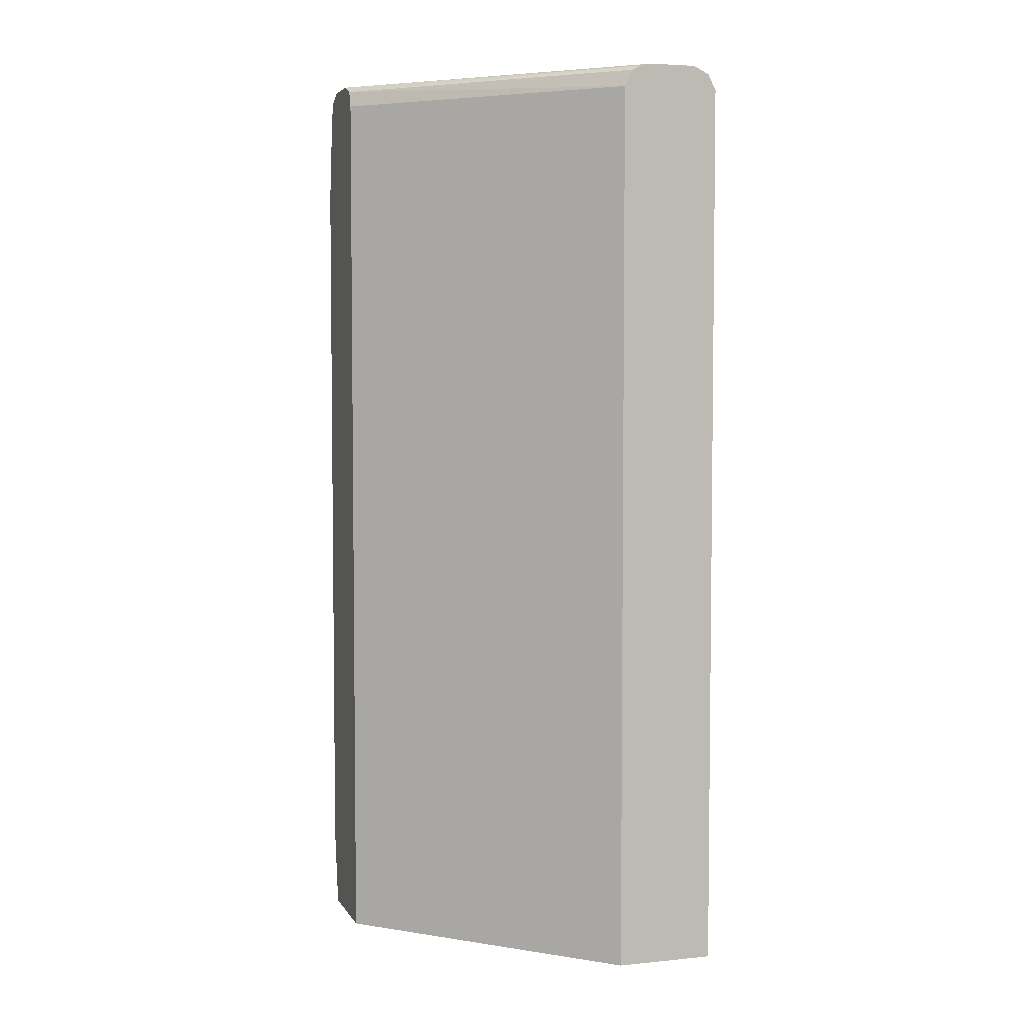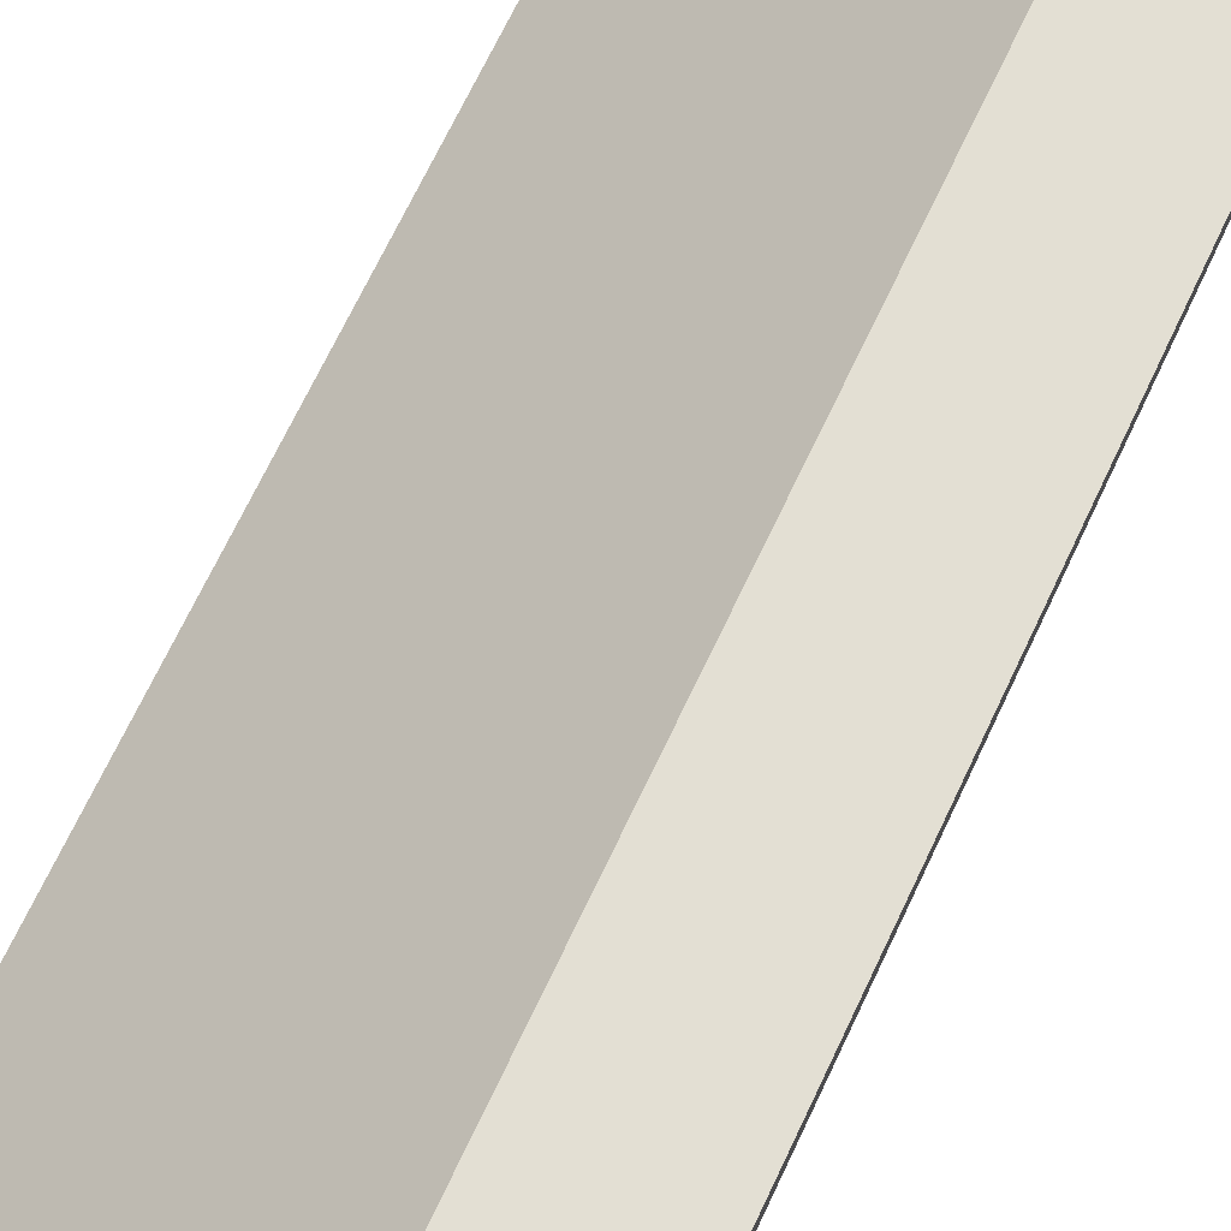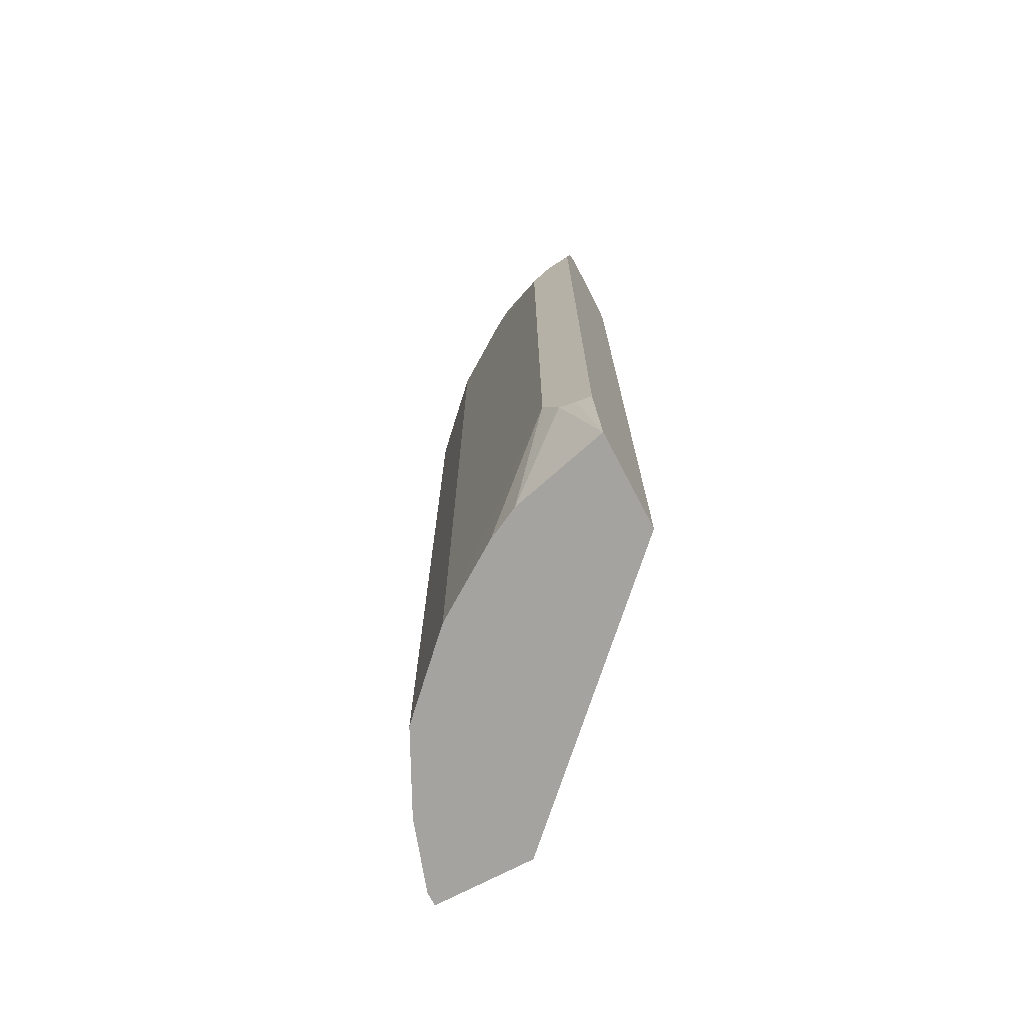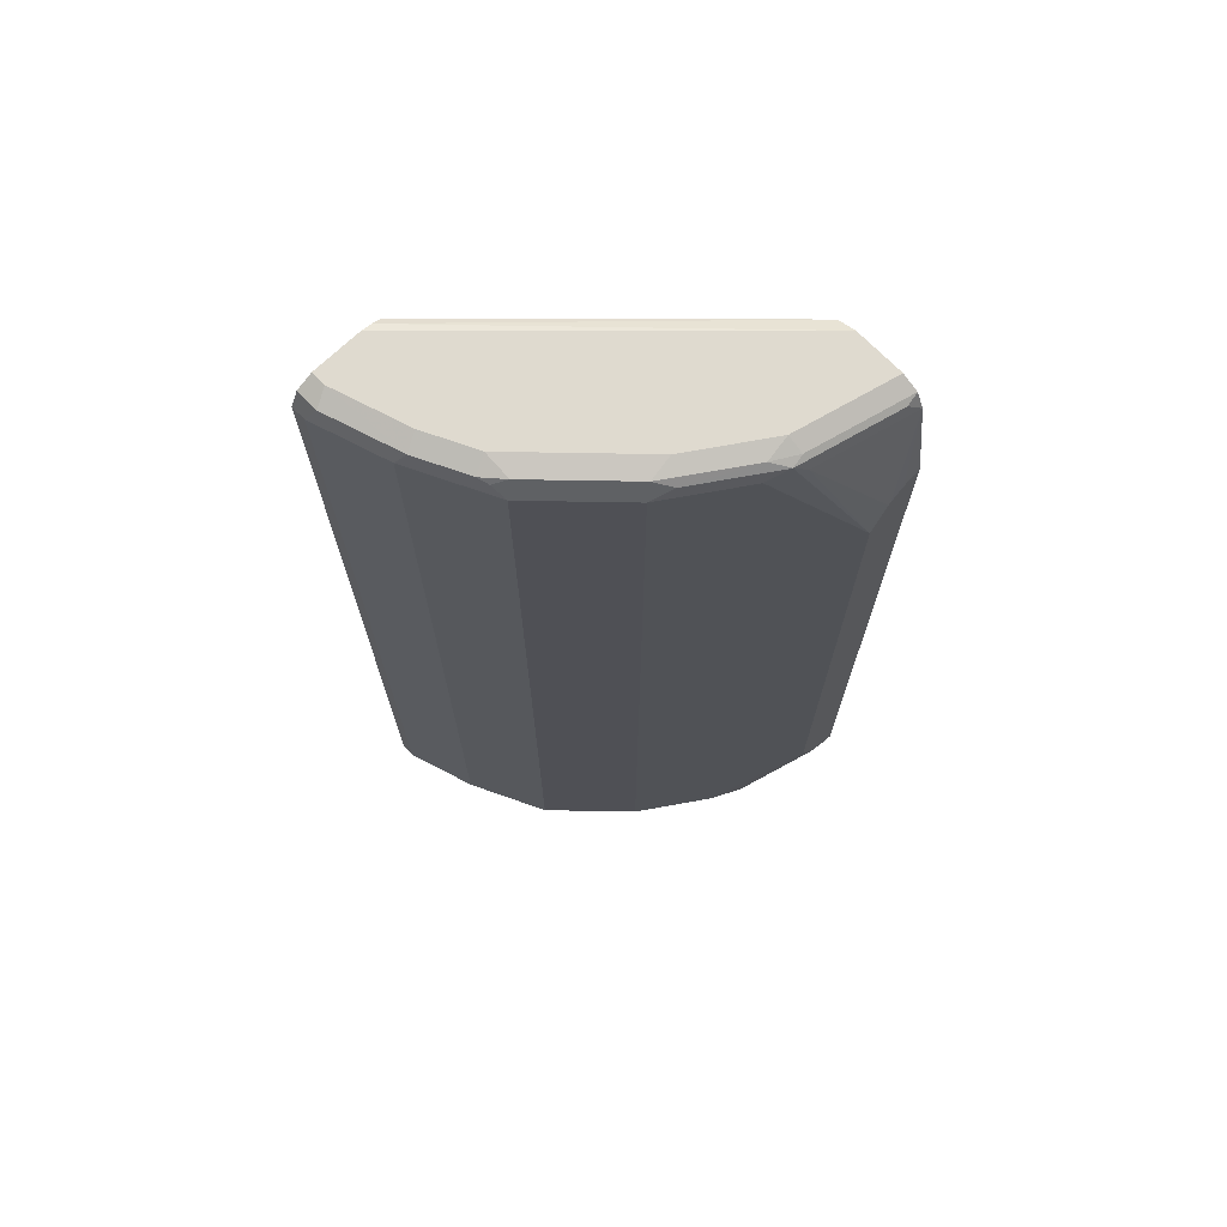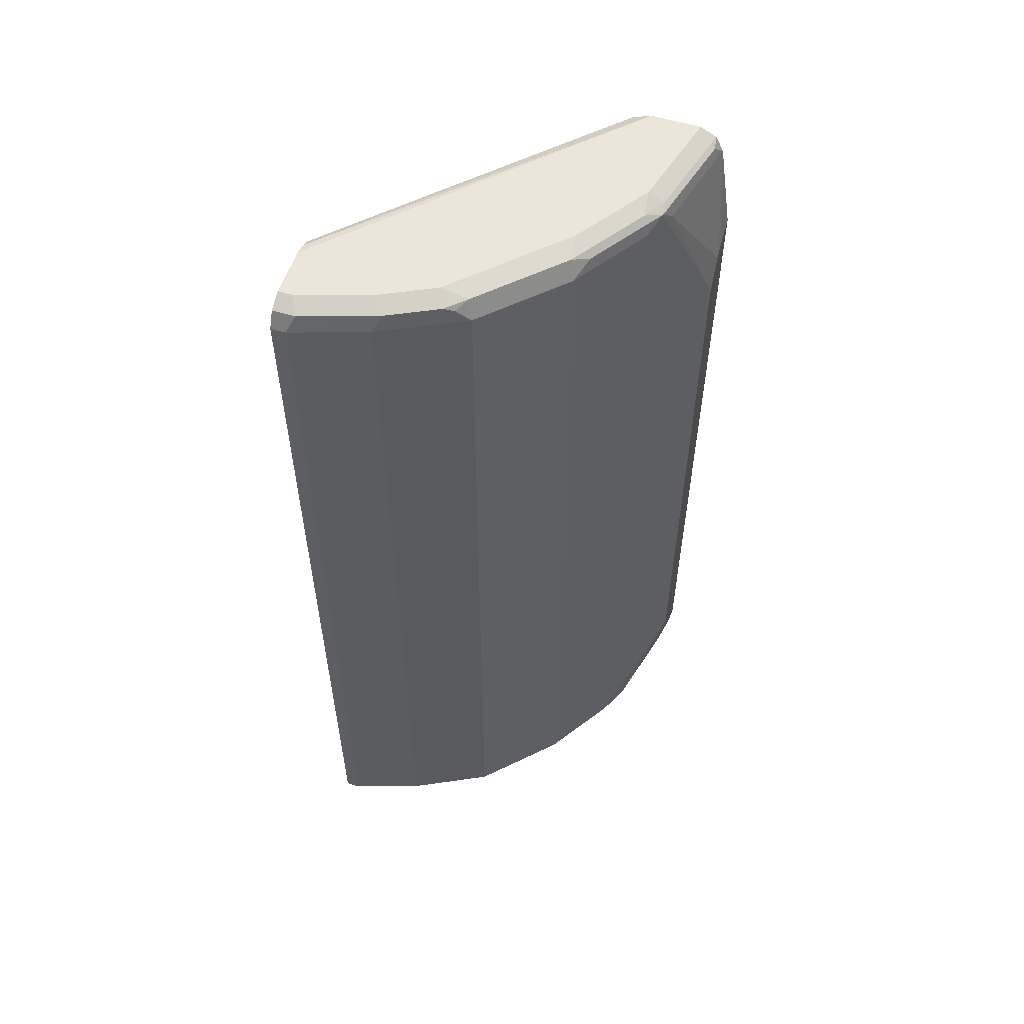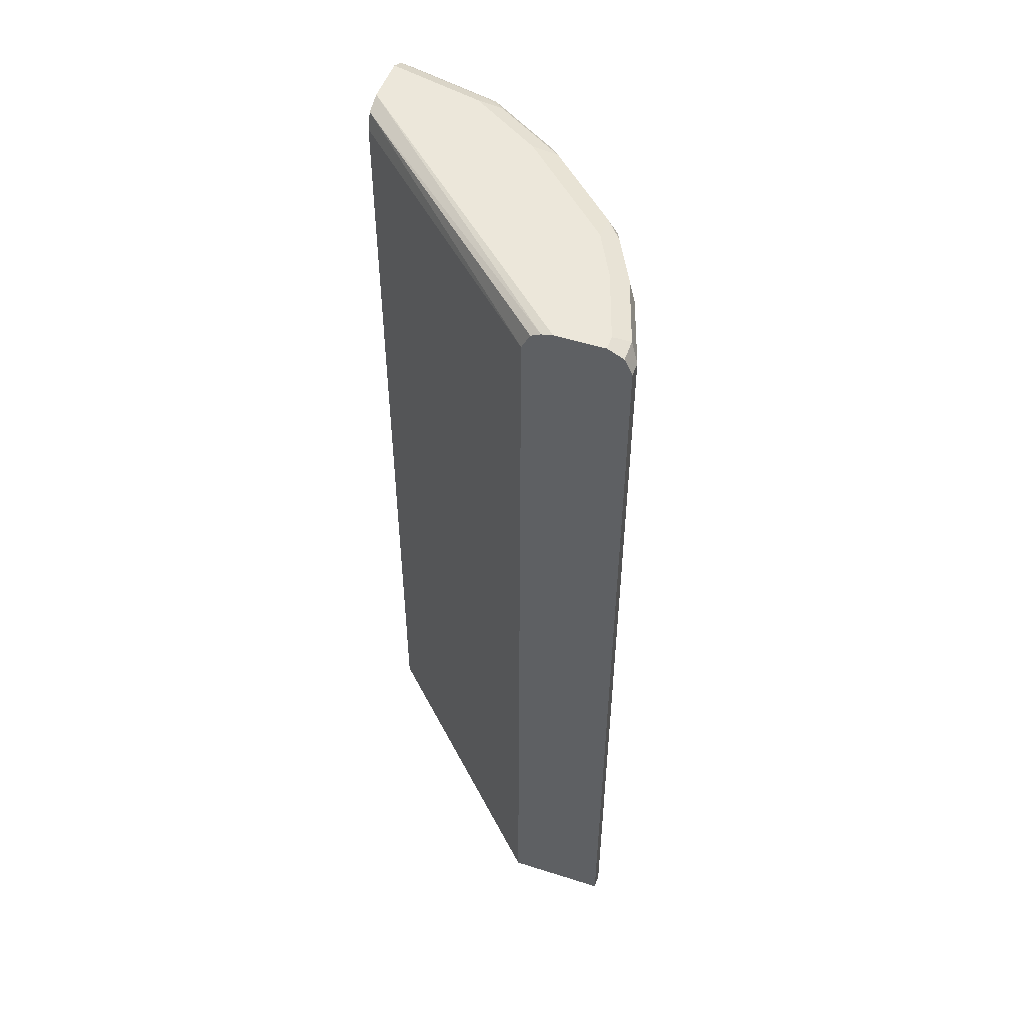
<metadata>
{"format":"obj","ext":"obj","renderer":"f3d","projection":"perspective","resolution":1024,"background":"white","views":[{"elev":4.5,"azim":-17.7,"up":"+Y"},{"elev":67.1,"azim":24.9,"up":"+Z"},{"elev":-72.8,"azim":-152.4,"up":"+Y"},{"elev":70.7,"azim":136.0,"up":"+Y"},{"elev":56.0,"azim":108.0,"up":"+Y"},{"elev":50.7,"azim":19.1,"up":"+Y"}]}
</metadata>
<code>
v 0.4564 0.6997 0.1399
v 0.4564 0.6997 0.1217
v 0.3955 0.6997 0.1399
v 0.4767 0.6896 0.1399
v 0.4259 0.6997 0.03042
v 0.4767 0.6896 0.1116
v 0.4463 0.6896 0.02025
v 0.06083 0.6997 -0.1825
v 0.3817 0.6966 0.1399
v 0.4777 0.6875 0.1399
v 0.3955 0.6997 -0.03046
v 0.4868 0.6693 0.1217
v 0.4564 0.6693 0.03042
v 0.4463 0.6693 0.01013
v 0.4057 0.6693 -0.07101
v 0.4107 0.6846 -0.05329
v 0.4158 0.6896 -0.04059
v 0.06083 0.6997 -0.2434
v 0.06083 0.6903 -0.1594
v 0.3696 0.6907 0.1399
v 0.4868 0.6693 0.1399
v 0.3955 0.6922 -0.06468
v 0.3651 0.6997 -0.06088
v 0.4868 -0.4986 0.1217
v 0.4564 -0.4986 0.03042
v 0.4463 -0.4986 0.01013
v 0.4423 -0.4986 0.002194
v 0.3144 0.6693 -0.1623
v 0.4057 -0.4986 -0.07101
v 0.06087 0.6997 -0.2434
v 0.06083 0.6896 -0.2637
v 0.359 0.6693 0.1399
v 0.06083 0.6693 -0.1521
v 0.4868 -0.4986 0.1399
v 0.3042 0.6922 -0.1559
v 0.2738 0.6997 -0.1521
v 0.1217 0.4868 -0.2912
v 0.2232 0.6693 -0.2231
v 0.289 0.6846 -0.1749
v 0.3144 -0.4986 -0.1623
v 0.1826 0.6997 -0.213
v 0.06087 0.6896 -0.2637
v 0.07609 0.6846 -0.2662
v 0.06083 0.6693 -0.2738
v 0.359 -0.4986 0.1399
v 0.06083 -0.4986 -0.1521
v 0.213 0.6922 -0.2168
v 0.1152 0.4999 -0.2912
v 0.1826 0.6693 -0.2434
v 0.1978 0.6846 -0.2358
v 0.1217 -0.3346 -0.2912
v 0.2232 -0.4986 -0.2231
v 0.1826 0.6896 -0.2332
v 0.06087 0.6693 -0.2738
v 0.06083 0.5542 -0.2912
v 0.06083 -0.4986 -0.2738
v 0.1014 0.5274 -0.2912
v 0.2152 -0.4986 -0.2271
v 0.1826 -0.4986 -0.2434
v 0.116 -0.3462 -0.2912
v 0.09827 0.531 -0.2912
v 0.08276 0.5439 -0.2912
v 0.06087 0.5542 -0.2912
v 0.06083 -0.3991 -0.2912
v 0.06087 -0.4986 -0.2738
v 0.1014 -0.3752 -0.2912
v 0.1058 -0.3665 -0.2912
v 0.06904 -0.3955 -0.2912
v 0.08059 -0.3897 -0.2912
f 31 42 43
f 31 43 44
f 32 33 46
f 32 46 45
f 35 39 47
f 35 47 41
f 37 49 50
f 37 48 49
f 37 50 38
f 37 51 60
f 37 60 67
f 37 67 66
f 35 41 36
f 30 53 42
f 24 65 59
f 28 51 37
f 24 56 65
f 37 66 69
f 24 59 58
f 24 58 52
f 24 52 40
f 24 40 29
f 30 41 53
f 24 29 27
f 24 26 25
f 28 37 38
f 28 38 50
f 28 50 39
f 28 39 35
f 28 40 51
f 24 27 26
f 37 69 68
f 44 54 63
f 37 64 55
f 24 46 56
f 65 68 69
f 64 68 65
f 59 67 60
f 65 69 66
f 59 66 67
f 59 65 66
f 56 64 65
f 54 62 63
f 54 61 62
f 54 57 61
f 51 59 60
f 51 58 59
f 51 52 58
f 49 57 54
f 48 57 49
f 47 50 53
f 37 55 63
f 37 63 62
f 37 62 61
f 37 61 57
f 37 57 48
f 39 50 47
f 37 68 64
f 40 52 51
f 42 53 43
f 43 53 50
f 43 50 49
f 43 49 54
f 43 54 44
f 44 63 55
f 41 47 53
f 24 45 46
f 1 23 36
f 22 28 35
f 7 16 17
f 7 15 16
f 7 14 15
f 7 13 14
f 7 12 13
f 6 12 7
f 6 10 12
f 5 7 11
f 4 10 6
f 3 8 9
f 2 7 5
f 2 6 7
f 1 6 2
f 1 4 6
f 7 17 11
f 1 10 4
f 1 34 21
f 1 45 34
f 1 32 45
f 1 20 32
f 1 9 20
f 1 3 9
f 1 8 3
f 1 18 8
f 1 30 18
f 1 41 30
f 1 36 41
f 1 11 23
f 24 34 45
f 1 2 5
f 1 21 10
f 8 18 31
f 1 5 11
f 8 44 55
f 8 31 44
f 22 35 36
f 19 33 32
f 19 32 20
f 18 42 31
f 18 30 42
f 16 22 17
f 15 40 28
f 15 29 40
f 15 27 29
f 15 22 16
f 15 28 22
f 14 27 15
f 14 26 27
f 13 26 14
f 22 36 23
f 12 25 13
f 13 25 26
f 8 64 56
f 8 56 46
f 8 46 33
f 8 33 19
f 8 19 9
f 8 55 64
f 10 21 12
f 11 22 23
f 11 17 22
f 12 21 34
f 12 34 24
f 12 24 25
f 9 19 20

</code>
